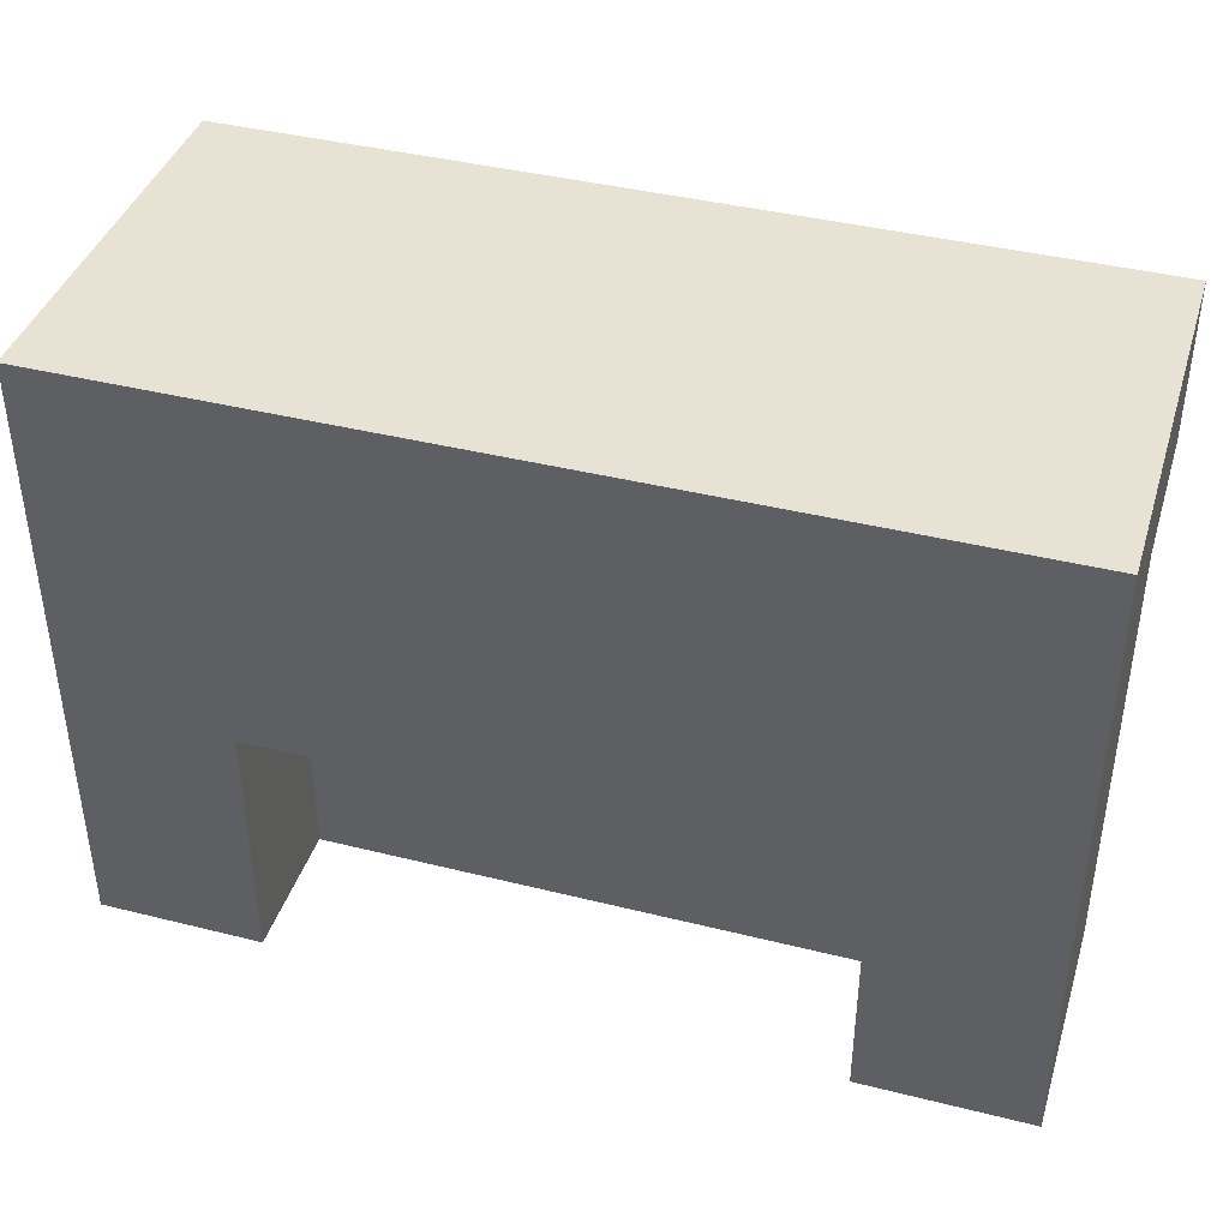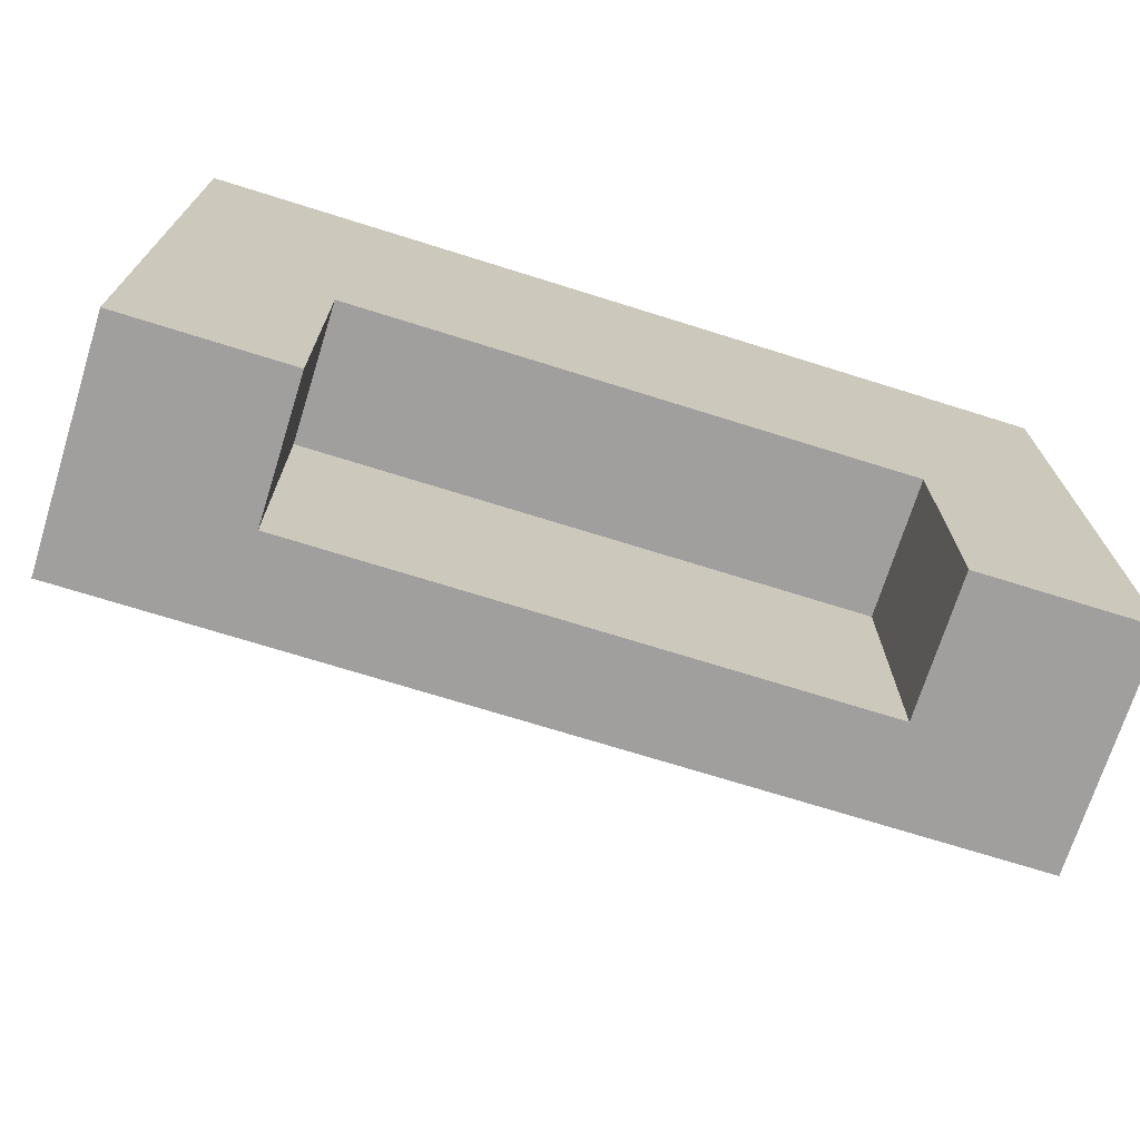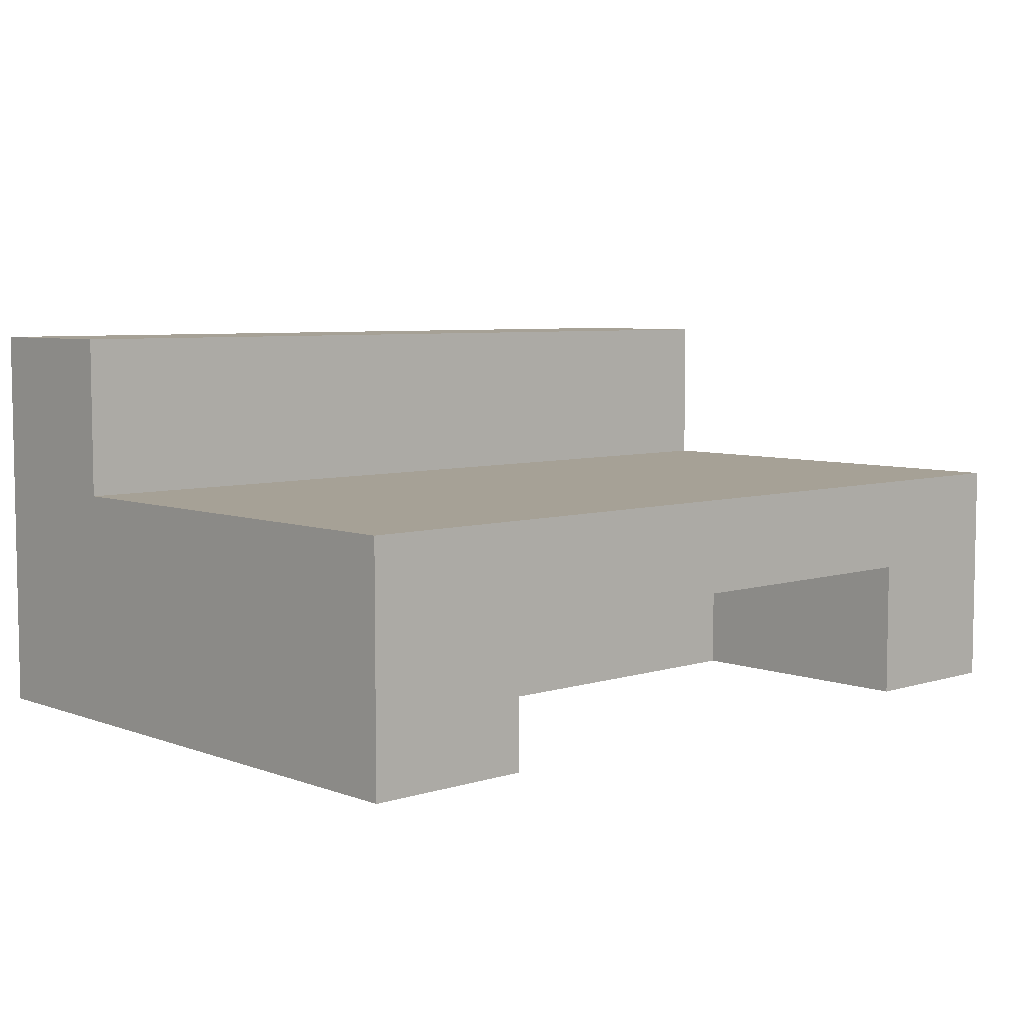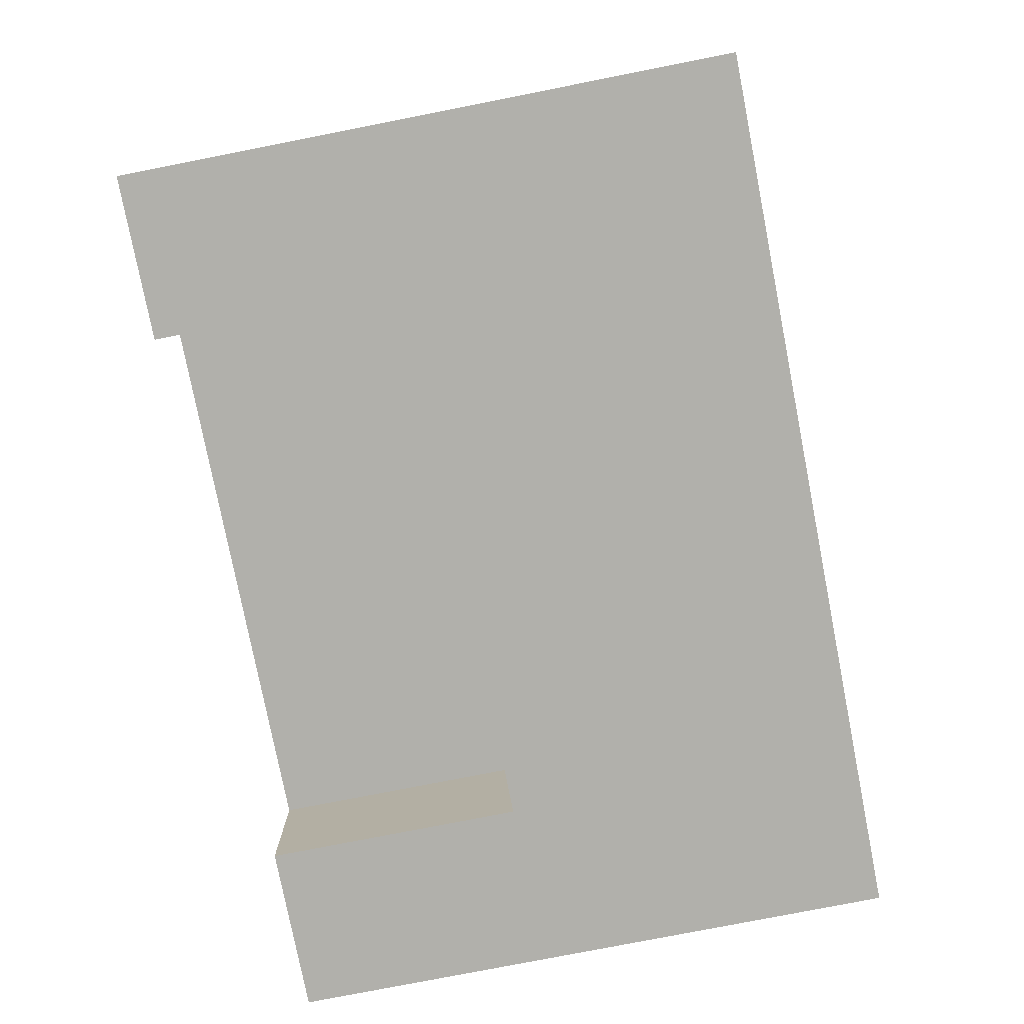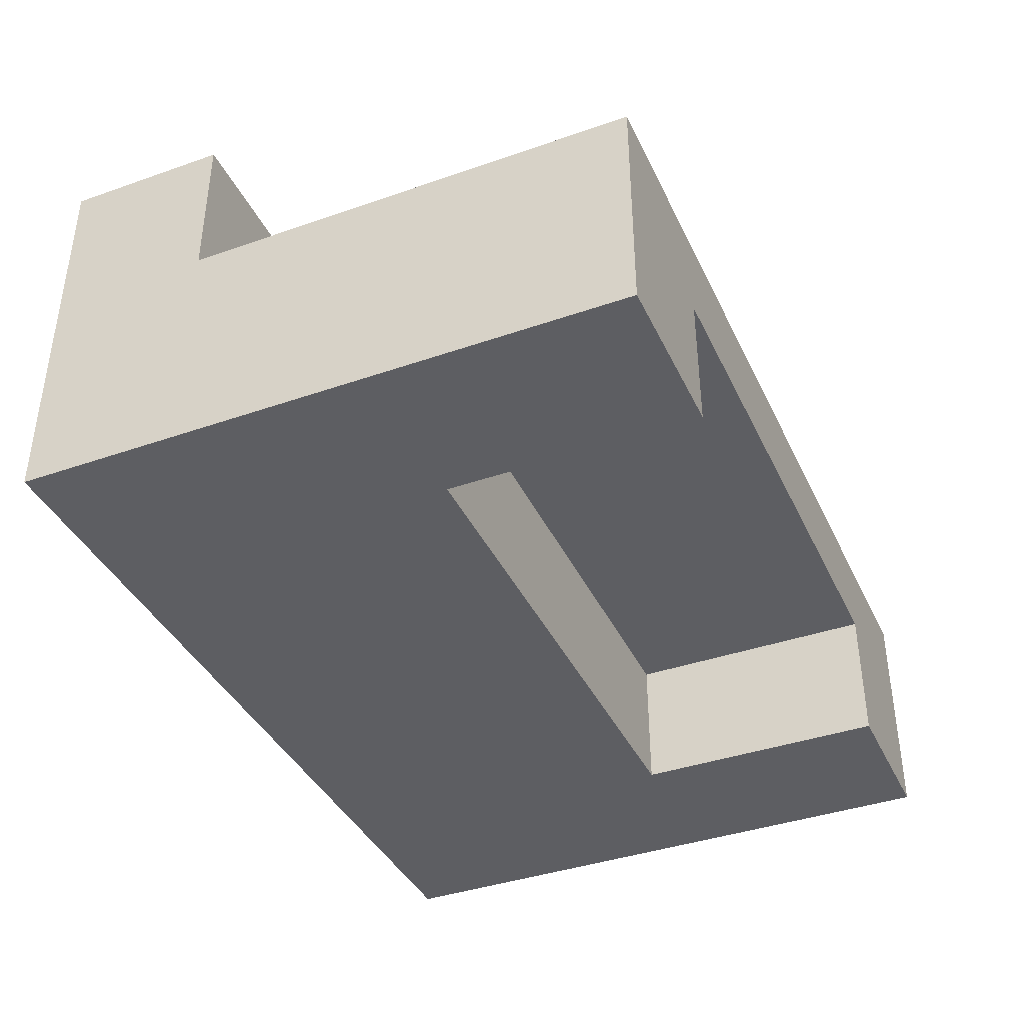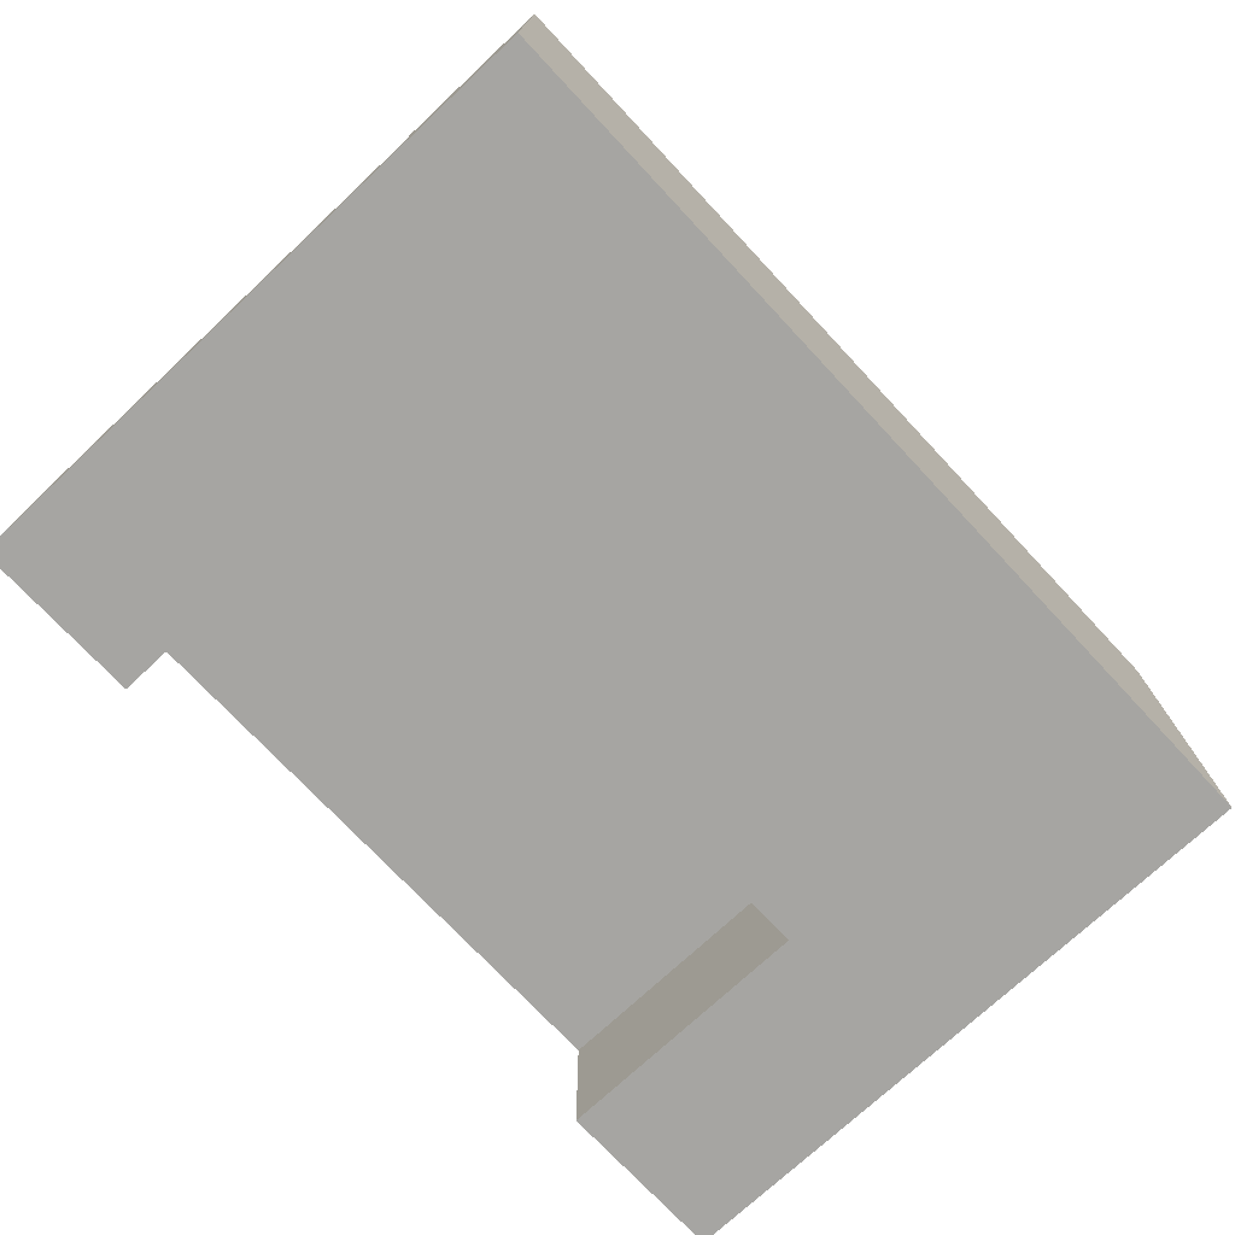
<metadata>
{"format":"obj","ext":"obj","renderer":"f3d","projection":"perspective","resolution":1024,"background":"white","views":[{"elev":40.6,"azim":17.0,"up":"+Z"},{"elev":-71.3,"azim":-17.4,"up":"+Z"},{"elev":6.2,"azim":137.3,"up":"+Y"},{"elev":-78.5,"azim":-78.9,"up":"+Y"},{"elev":-39.3,"azim":113.5,"up":"+Y"},{"elev":-73.8,"azim":-46.9,"up":"+Y"}]}
</metadata>
<code>
v 0.3868 -0.133 -0.2308
v 0.2402 -0.133 -0.008457
v 0.2402 -0.133 -0.2308
v 0.3868 -0.133 0.3056
v 0.2402 -0.01198 -0.2308
v 0.3868 0.06982 0.1645
v -0.2426 -0.133 -0.008457
v 0.2402 -0.01198 -0.008457
v 0.3868 0.06982 -0.2308
v 0.3868 0.2081 0.3056
v -0.3852 -0.133 0.3056
v -0.2426 -0.01198 -0.008457
v -0.3852 0.06982 -0.2308
v 0.3868 0.2081 0.1645
v -0.2426 -0.133 -0.2308
v -0.2426 -0.01198 -0.2308
v -0.3852 0.2081 0.1645
v -0.3852 0.2081 0.3056
v -0.3852 0.06982 0.1645
v -0.3852 -0.133 -0.2308
g mesh1_mesh1-geometry
f 1 2 3
f 2 1 4
f 2 5 3
f 5 1 3
f 6 4 1
f 4 7 2
f 5 2 8
f 1 5 9
f 4 6 10
f 6 1 9
f 11 7 4
f 12 2 7
f 2 12 8
f 12 5 8
f 9 5 13
f 14 10 6
f 10 11 4
f 13 6 9
f 11 15 7
f 15 12 7
f 5 12 16
f 16 13 5
f 17 10 14
f 6 17 14
f 11 10 18
f 6 13 19
f 15 11 20
f 12 15 16
f 15 13 16
f 10 17 18
f 17 6 19
f 17 11 18
f 20 19 13
f 11 19 20
f 13 15 20
f 11 17 19
g mesh1_mesh1-geometry
f 3 2 1
f 4 1 2
f 3 5 2
f 3 1 5
f 1 4 6
f 2 7 4
f 8 2 5
f 9 5 1
f 10 6 4
f 9 1 6
f 4 7 11
f 7 2 12
f 8 12 2
f 8 5 12
f 13 5 9
f 6 10 14
f 4 11 10
f 9 6 13
f 7 15 11
f 7 12 15
f 16 12 5
f 5 13 16
f 14 10 17
f 14 17 6
f 18 10 11
f 19 13 6
f 20 11 15
f 16 15 12
f 16 13 15
f 18 17 10
f 19 6 17
f 18 11 17
f 13 19 20
f 20 19 11
f 20 15 13
f 19 17 11

</code>
